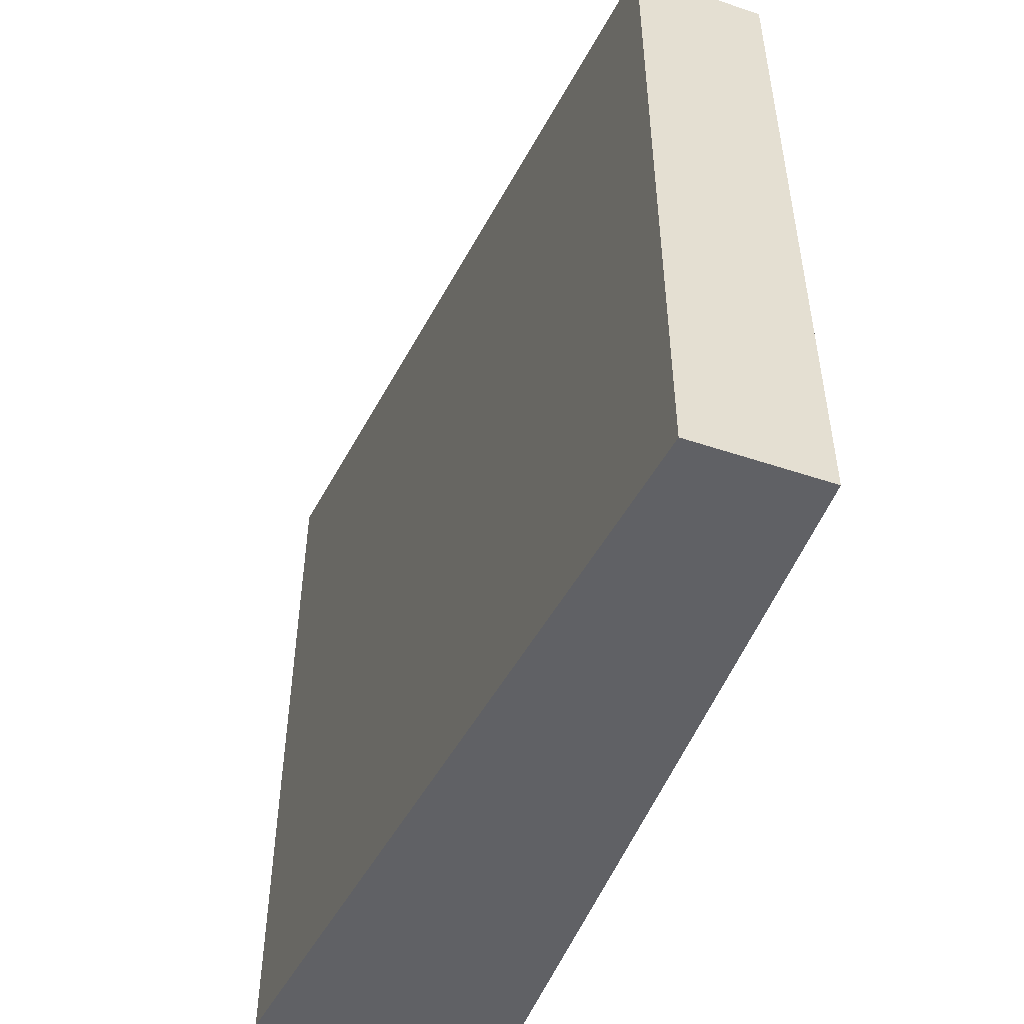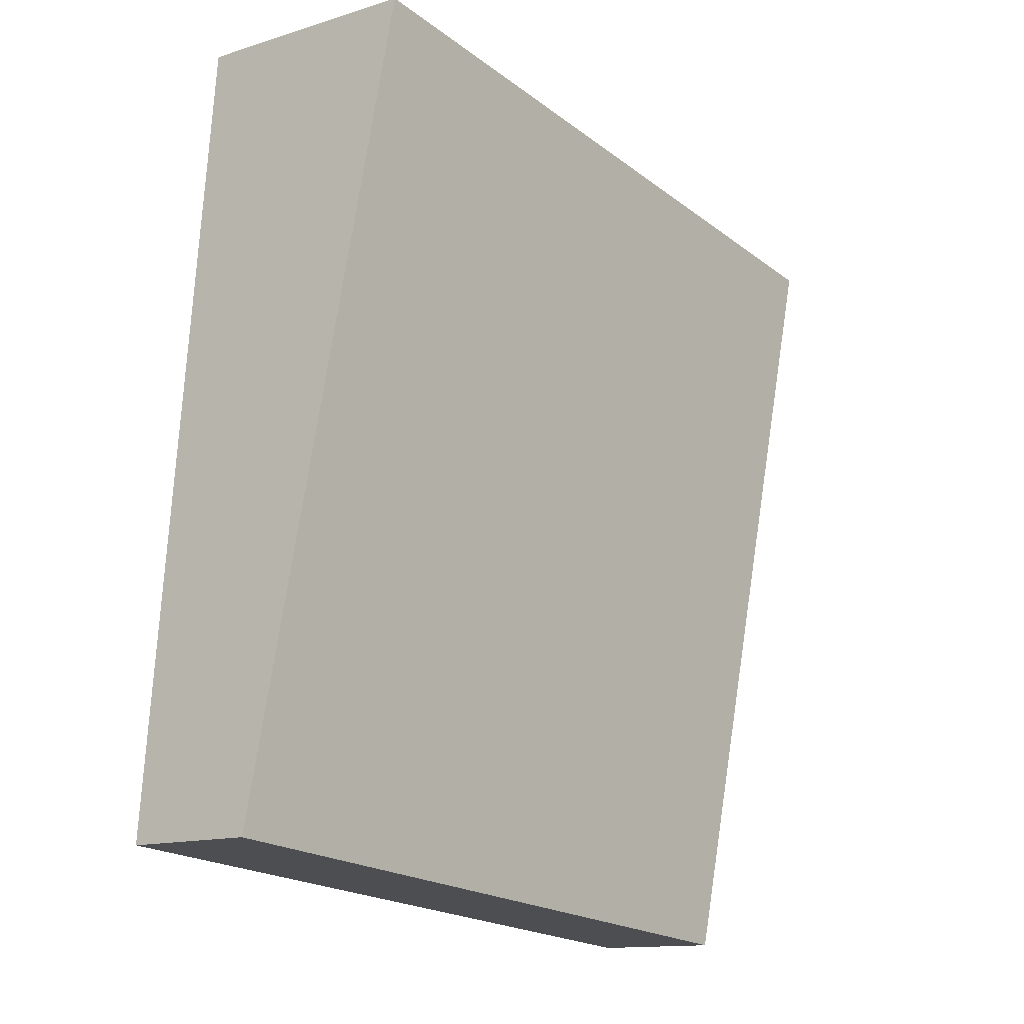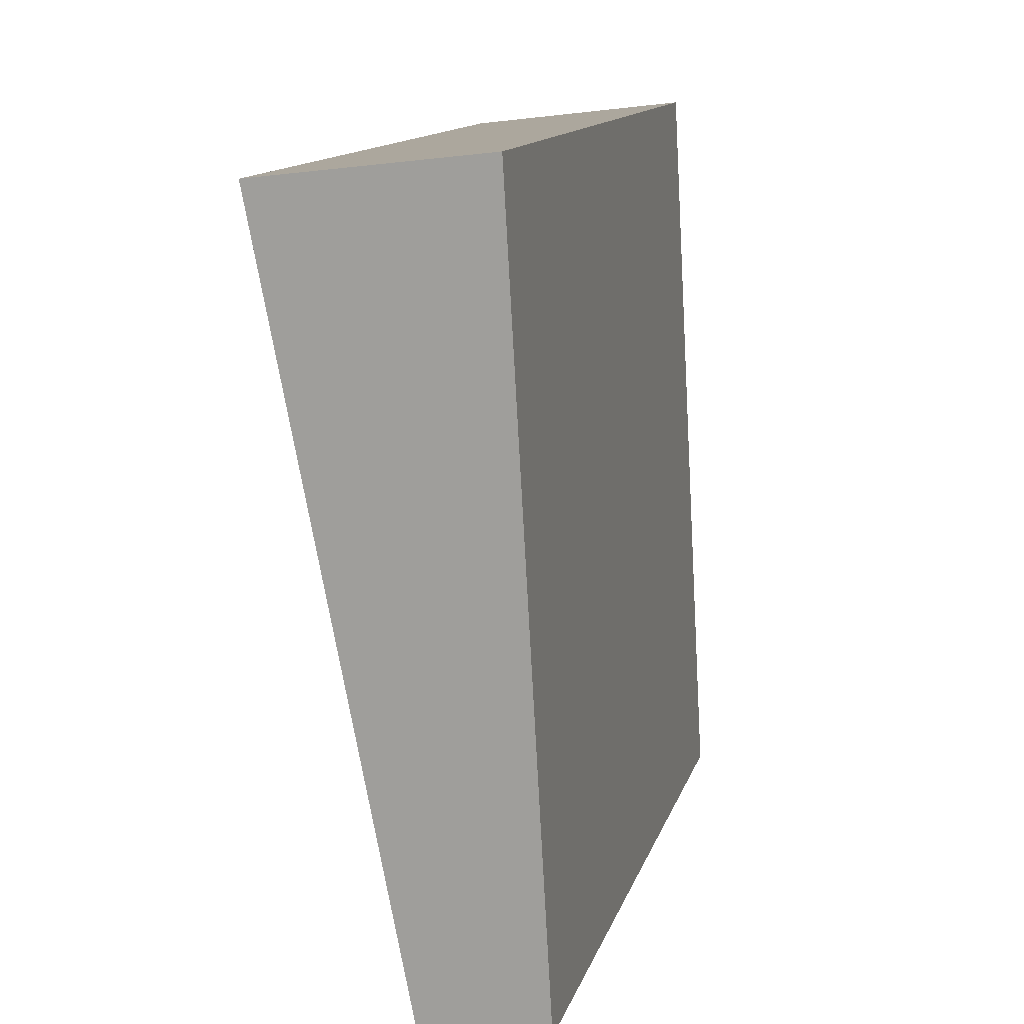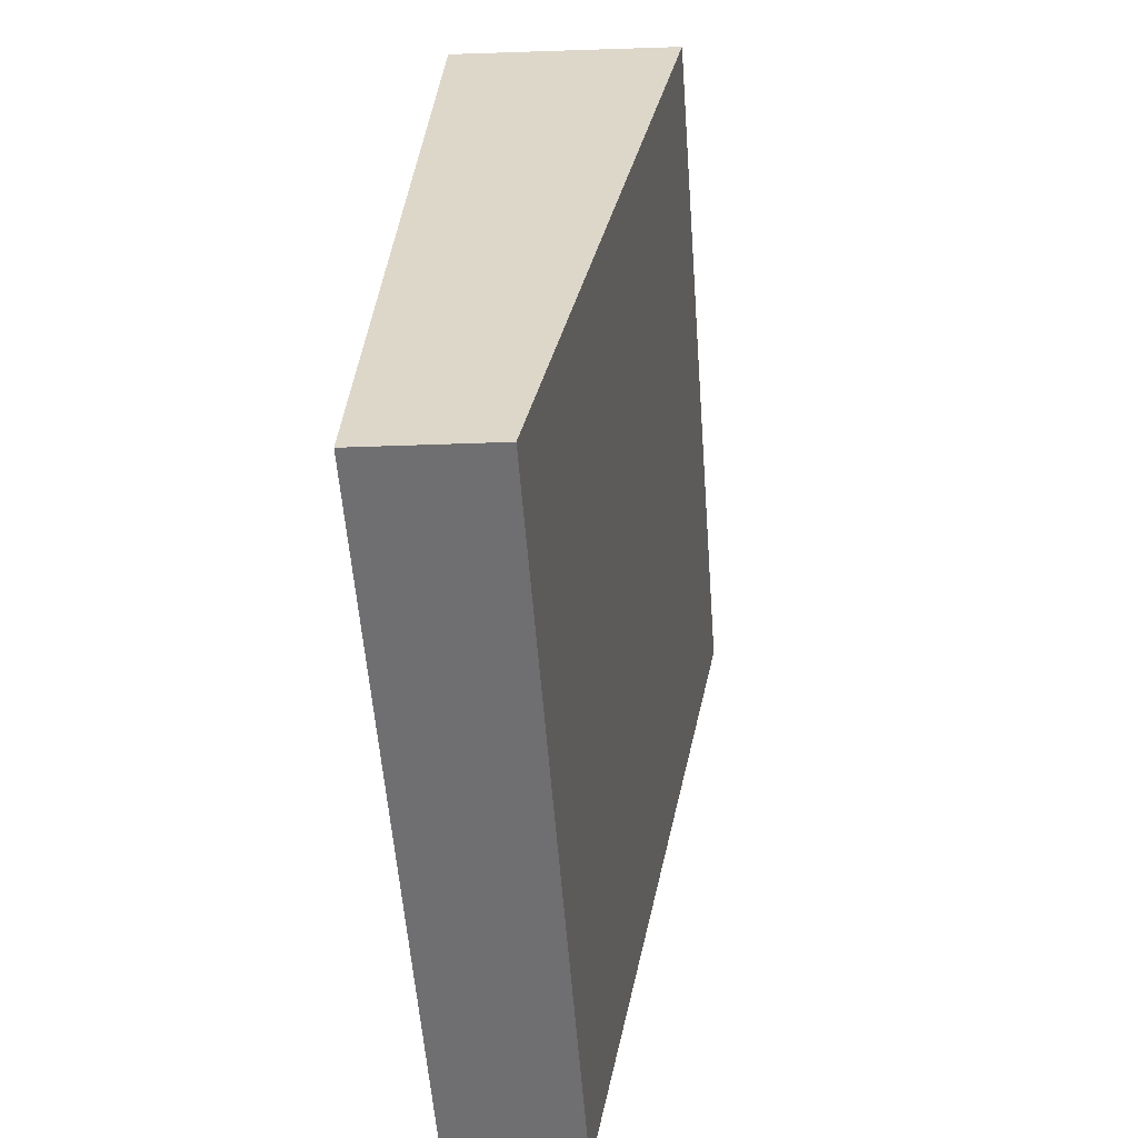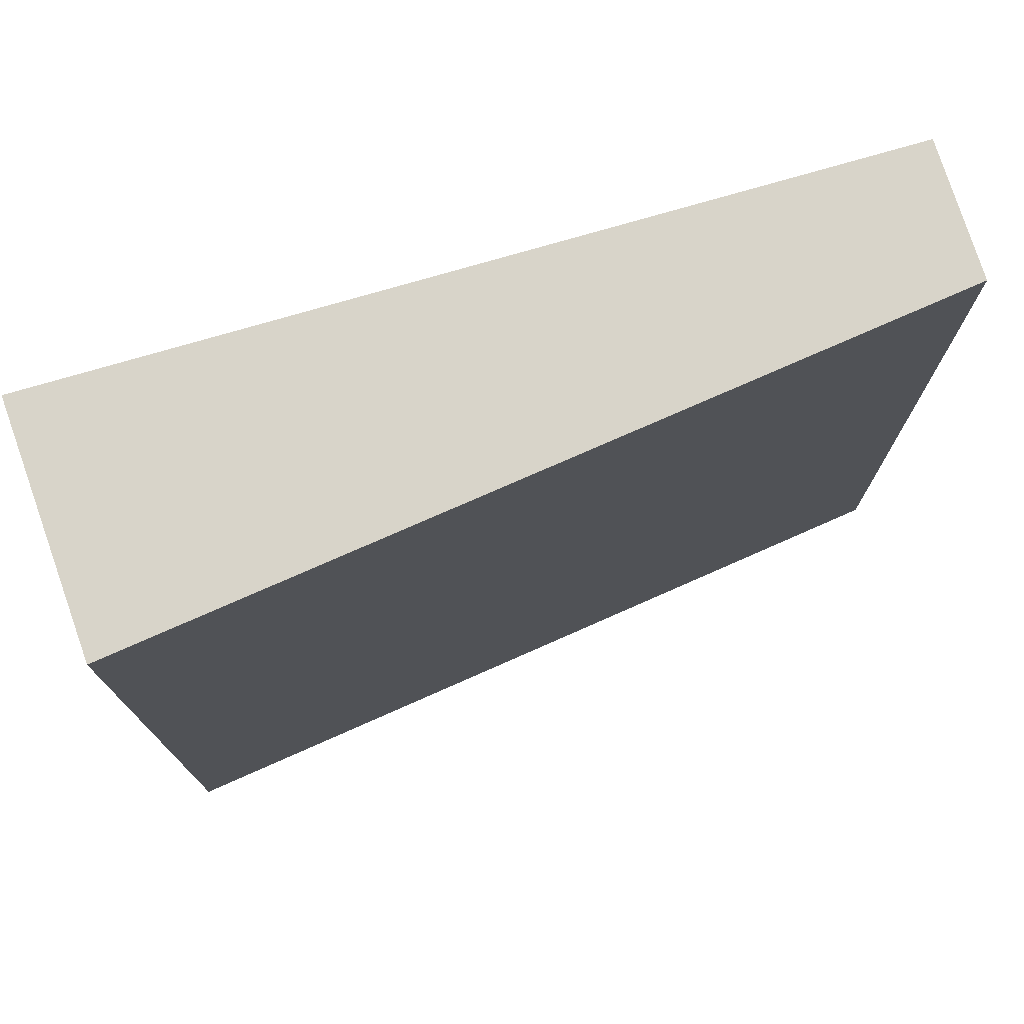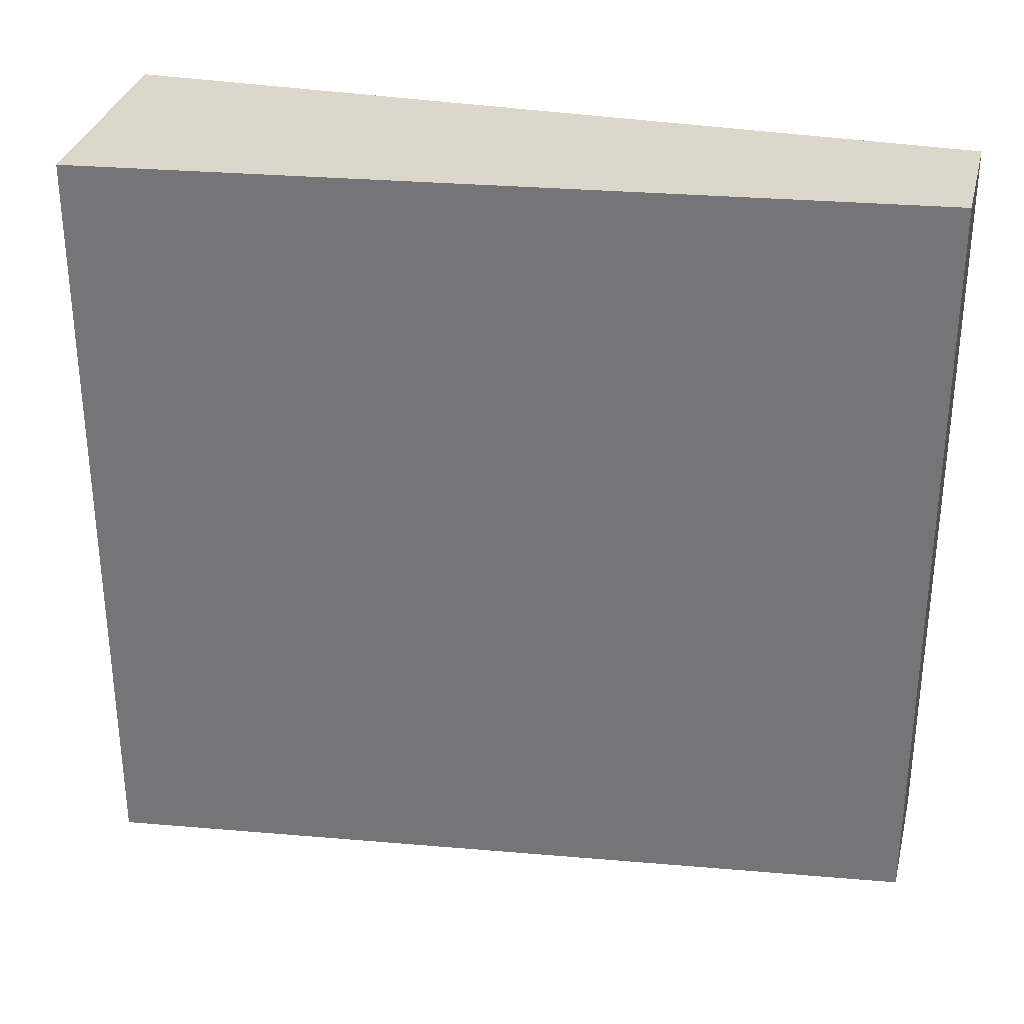
<metadata>
{"format":"obj","ext":"obj","renderer":"f3d","projection":"perspective","resolution":1024,"background":"white","views":[{"elev":-49.5,"azim":-16.3,"up":"+Z"},{"elev":-20.7,"azim":-142.6,"up":"+Y"},{"elev":14.4,"azim":15.6,"up":"+Y"},{"elev":-57.5,"azim":-175.6,"up":"+Y"},{"elev":75.1,"azim":-103.0,"up":"+Z"},{"elev":30.7,"azim":-72.1,"up":"+Z"}]}
</metadata>
<code>
v 1 -43 39
v -15 40 39
v -15 40 -39
v -15 40 -39
v 1 -43 -39
v 1 -43 39
v 15 -42 39
v 15 -42 -39
v 10 43 -39
v 10 43 -39
v 10 43 39
v 15 -42 39
v 15 -42 -39
v 1 -43 -39
v -15 40 -39
v -15 40 -39
v 10 43 -39
v 15 -42 -39
v 15 -42 39
v 1 -43 39
v 1 -43 -39
v 1 -43 -39
v 15 -42 -39
v 15 -42 39
v 10 43 39
v -15 40 39
v 1 -43 39
v 1 -43 39
v 15 -42 39
v 10 43 39
v 10 43 -39
v -15 40 -39
v -15 40 39
v -15 40 39
v 10 43 39
v 10 43 -39
f 1 2 3
f 4 5 6
f 7 8 9
f 10 11 12
f 13 14 15
f 16 17 18
f 19 20 21
f 22 23 24
f 25 26 27
f 28 29 30
f 31 32 33
f 34 35 36

</code>
